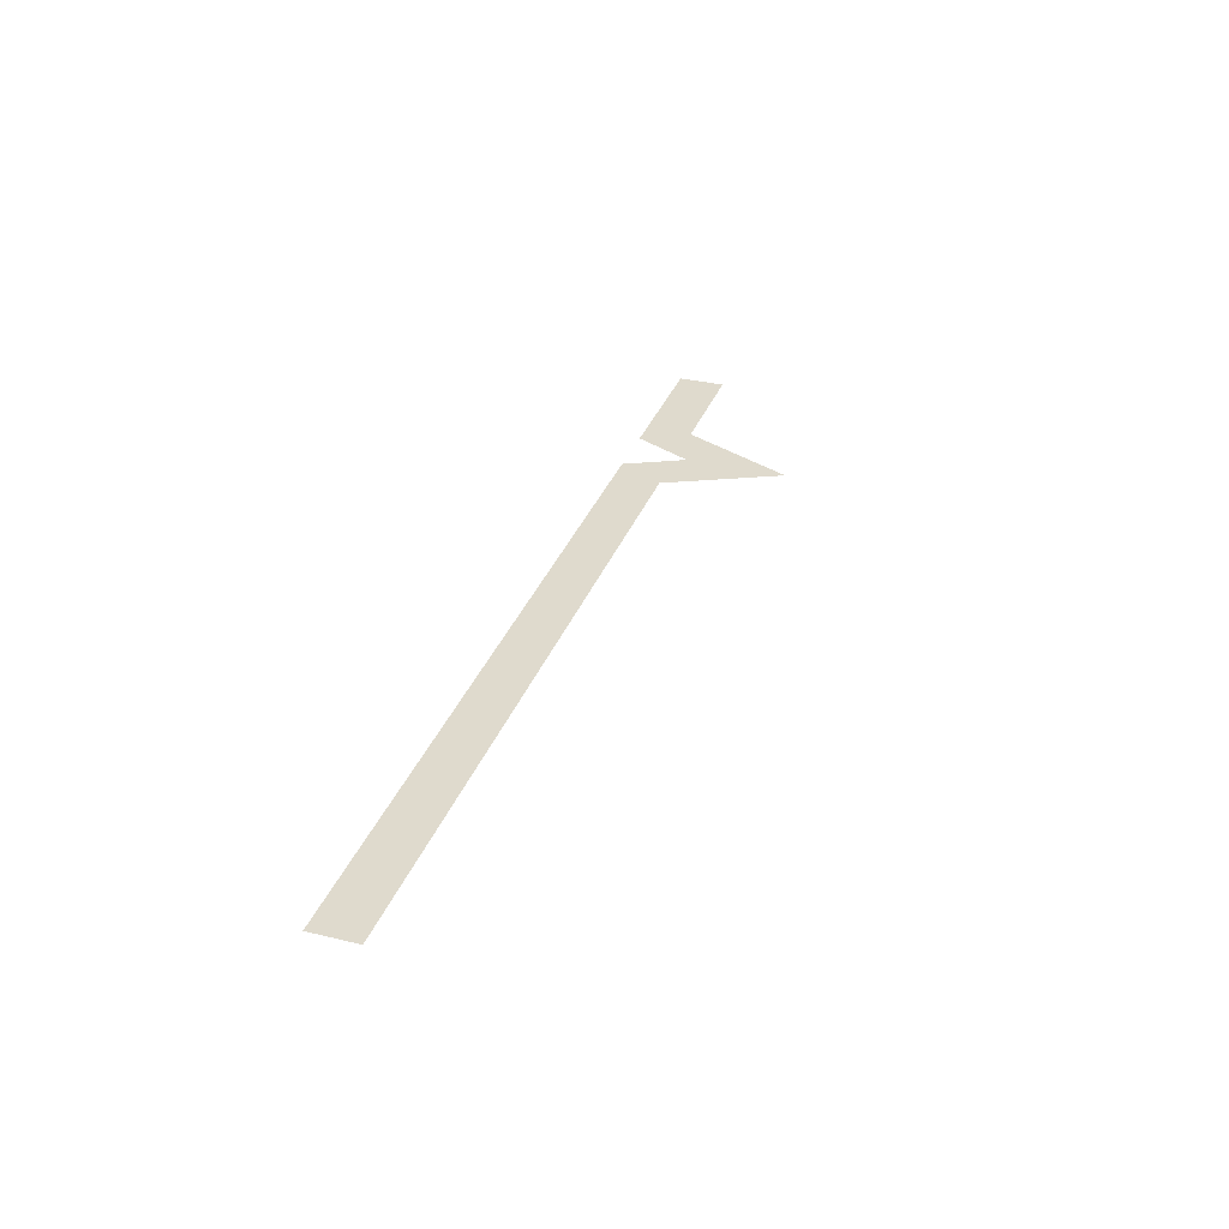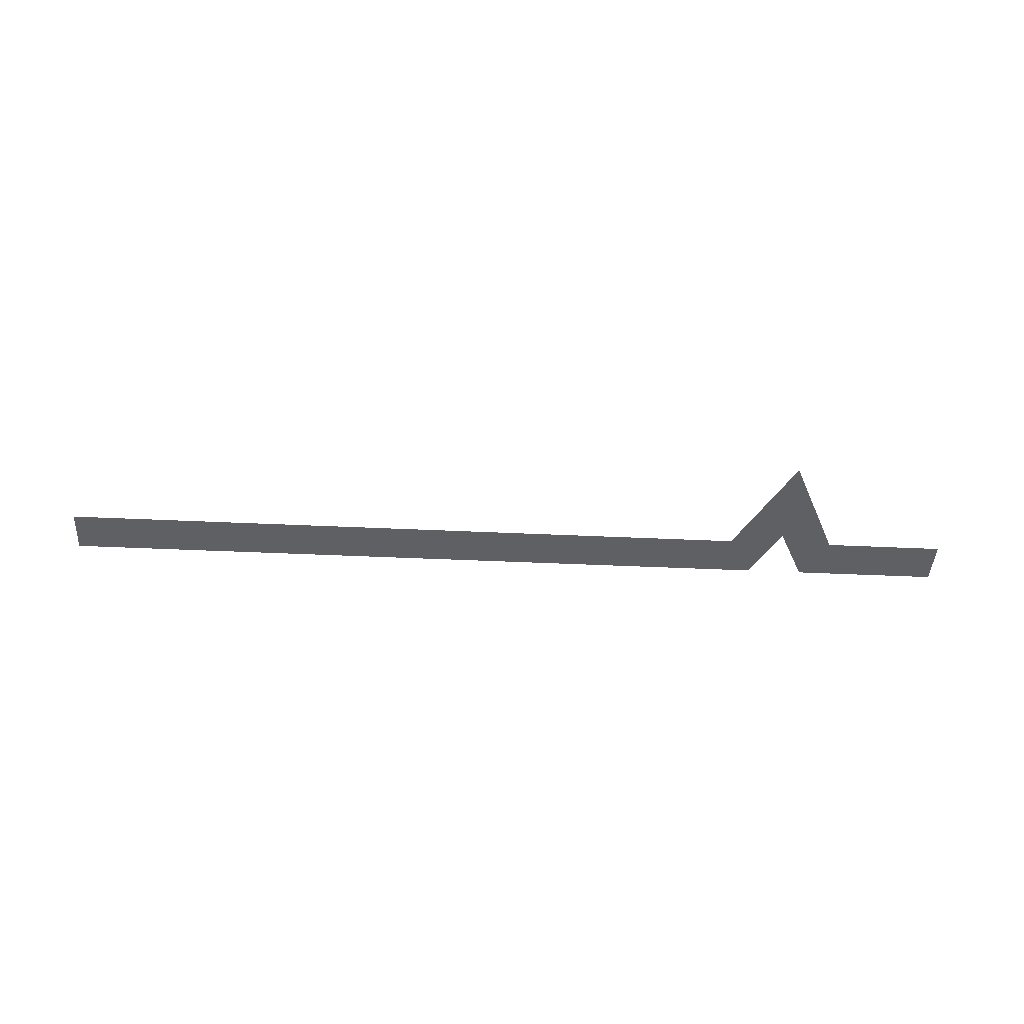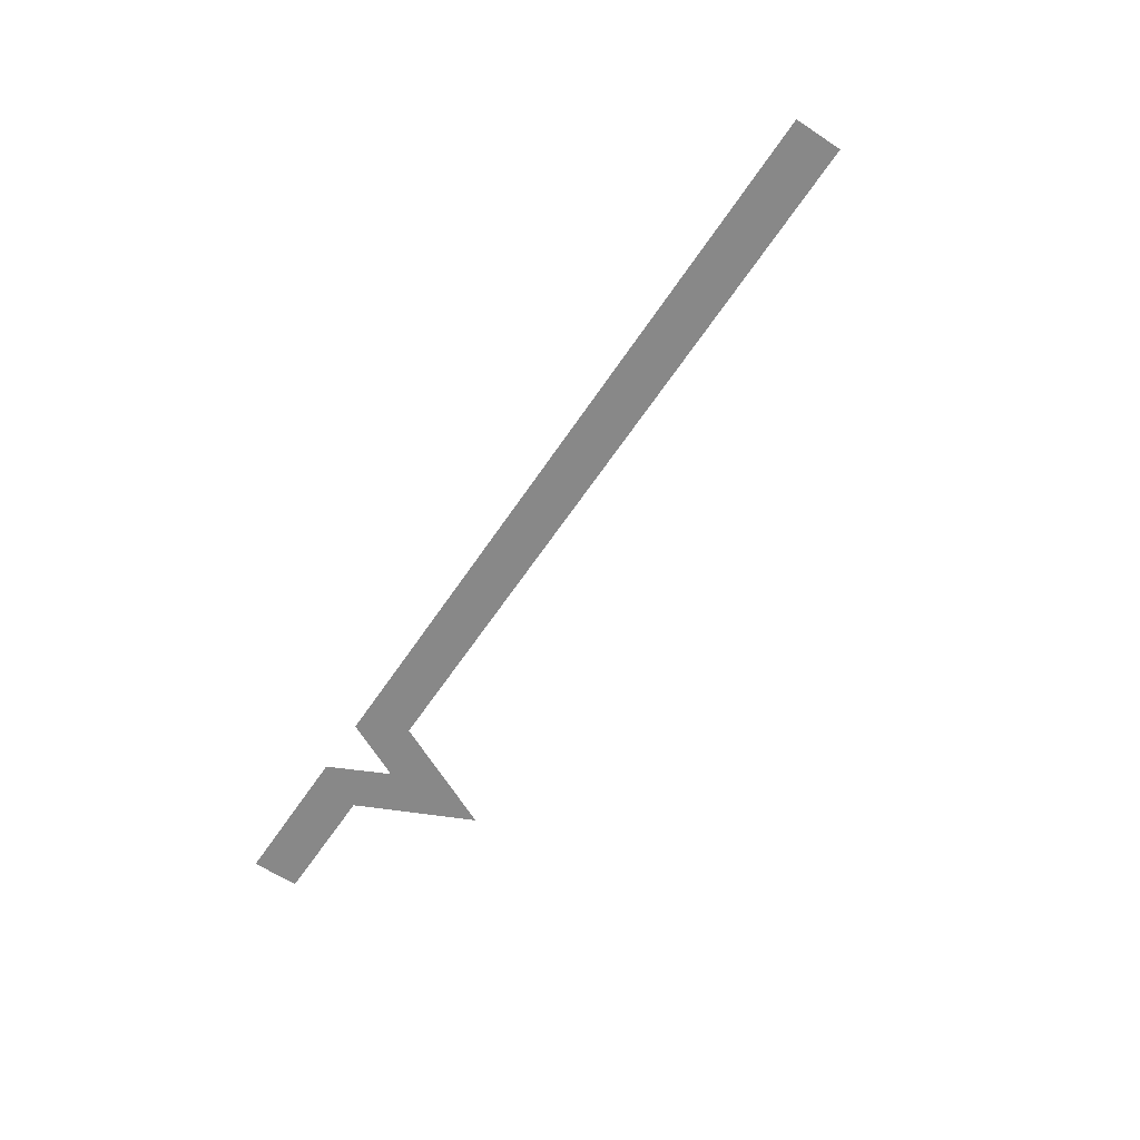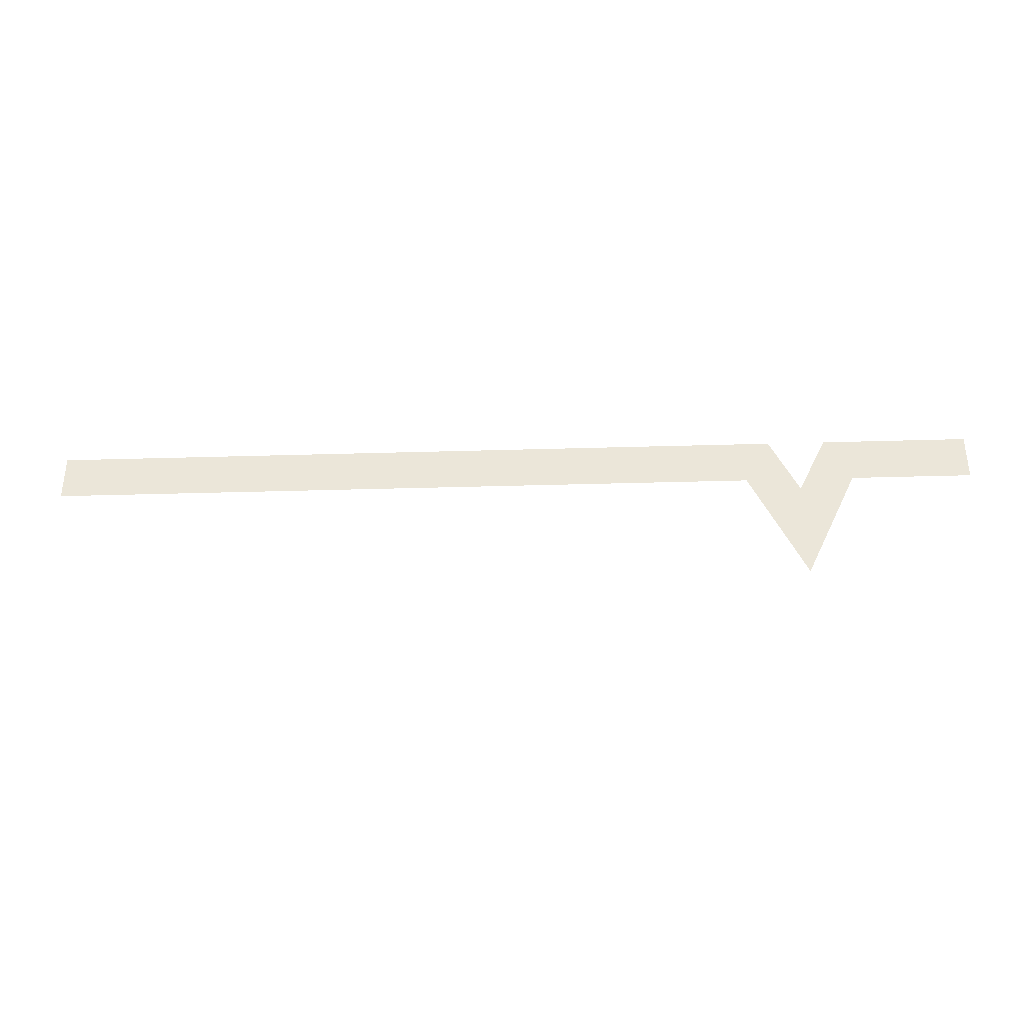
<metadata>
{"format":"obj","ext":"obj","renderer":"f3d","projection":"perspective","resolution":1024,"background":"white","views":[{"elev":32.9,"azim":-71.6,"up":"+Z"},{"elev":-42.9,"azim":-3.2,"up":"+Z"},{"elev":-62.7,"azim":-123.8,"up":"+Z"},{"elev":-36.1,"azim":2.2,"up":"+Y"}]}
</metadata>
<code>
o cube.012
v 0.0625 1.524 -0.2506
v -0.0625 1.524 -0.2506
v 0.0625 1.517 -0.2506
v -0.0625 1.517 -0.2506
v 0.04318 1.524 -0.2506
v 0.03935 1.516 -0.2506
v 0.03553 1.524 -0.2506
v 0.04652 1.517 -0.2506
v 0.03935 1.502 -0.2506
v 0.03211 1.517 -0.2506
f 8 1 3
f 10 2 7
f 8 6 5
f 10 6 9
f 8 5 1
f 10 4 2
f 8 9 6
f 10 7 6

</code>
